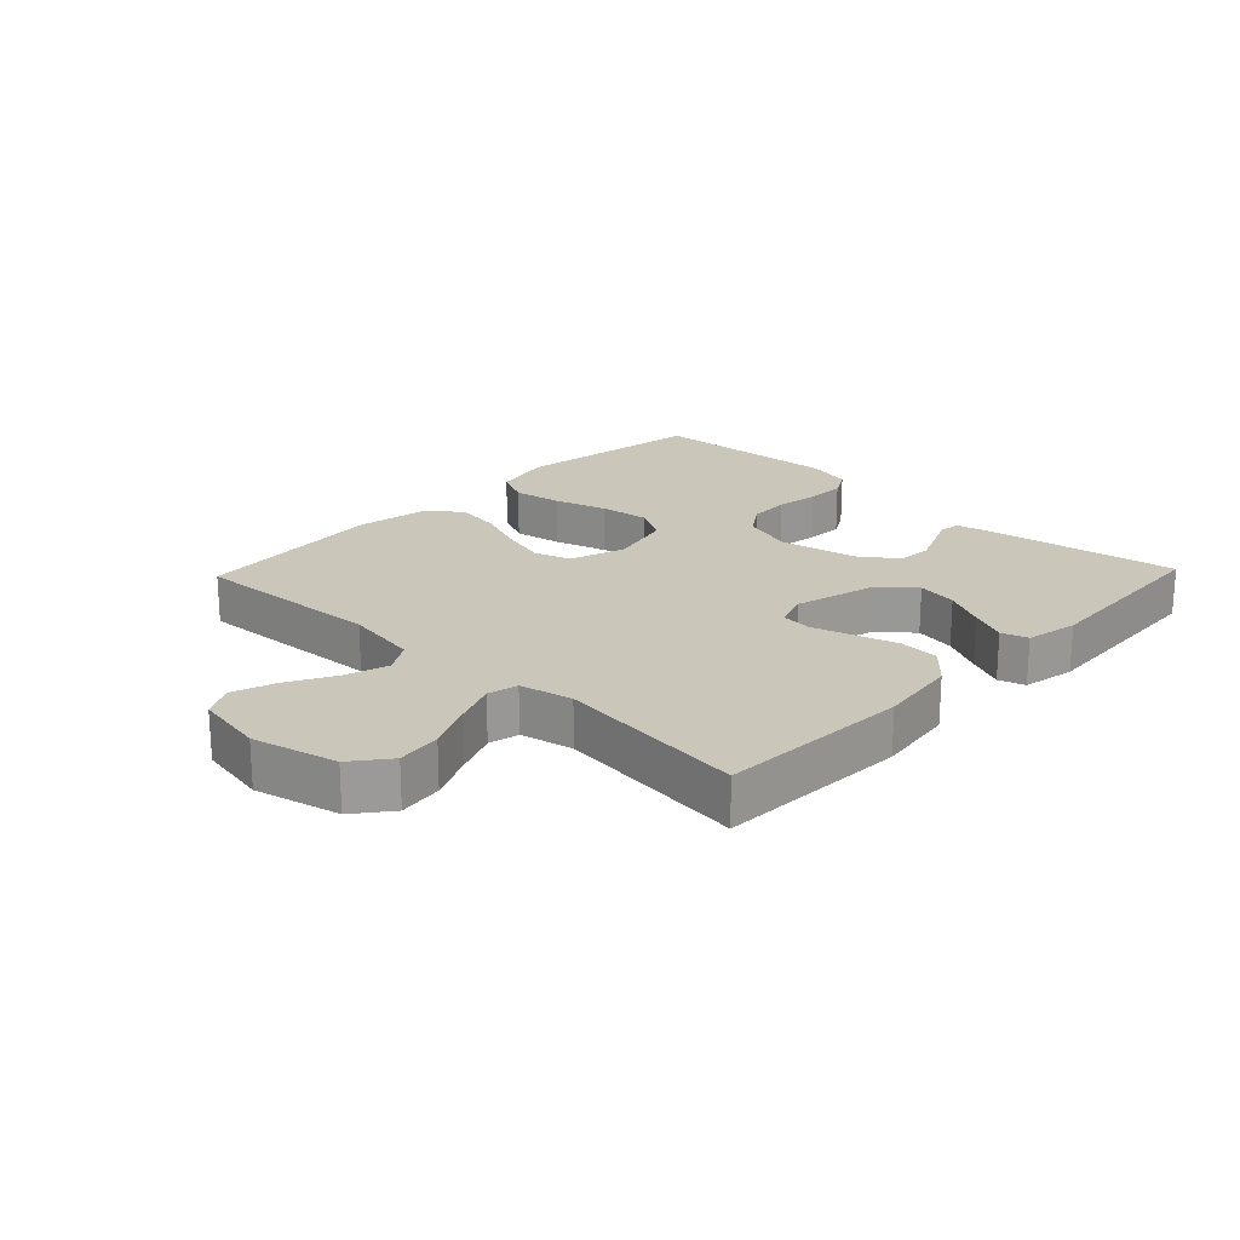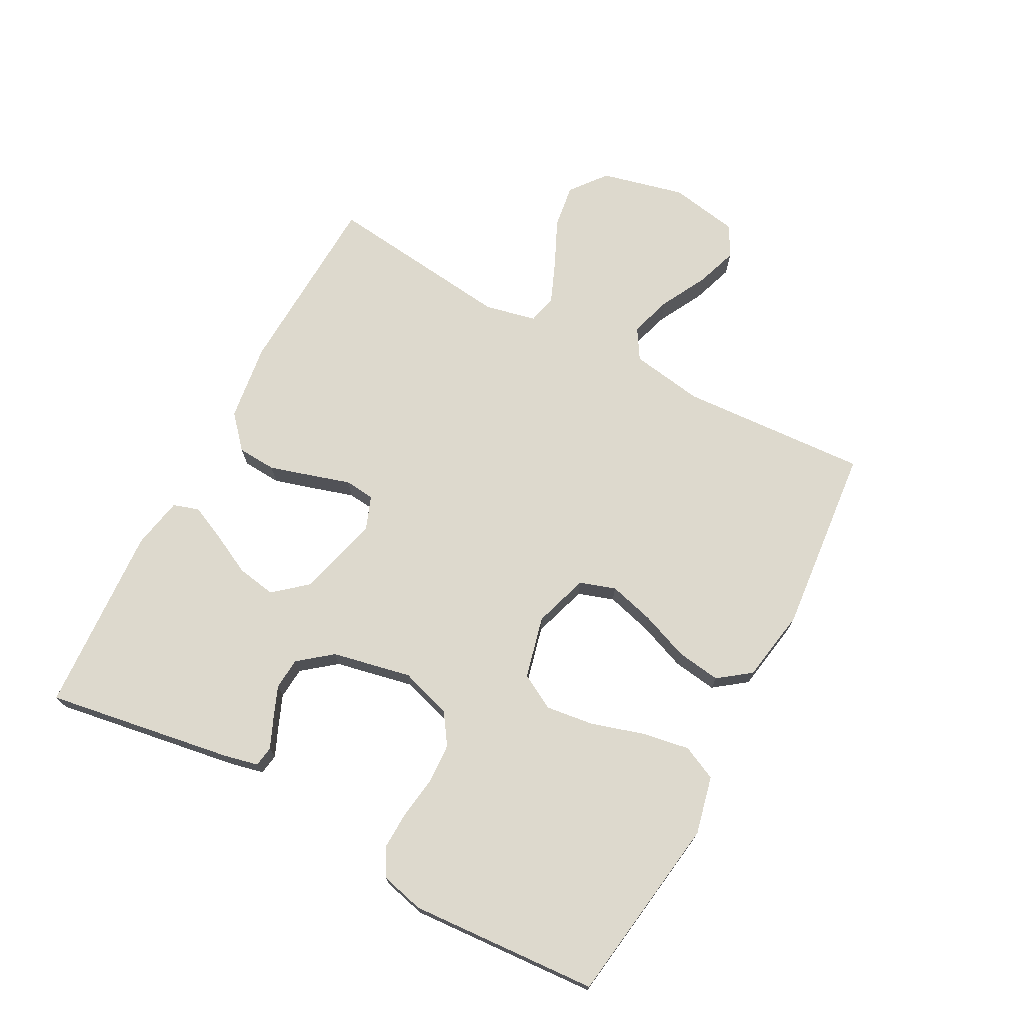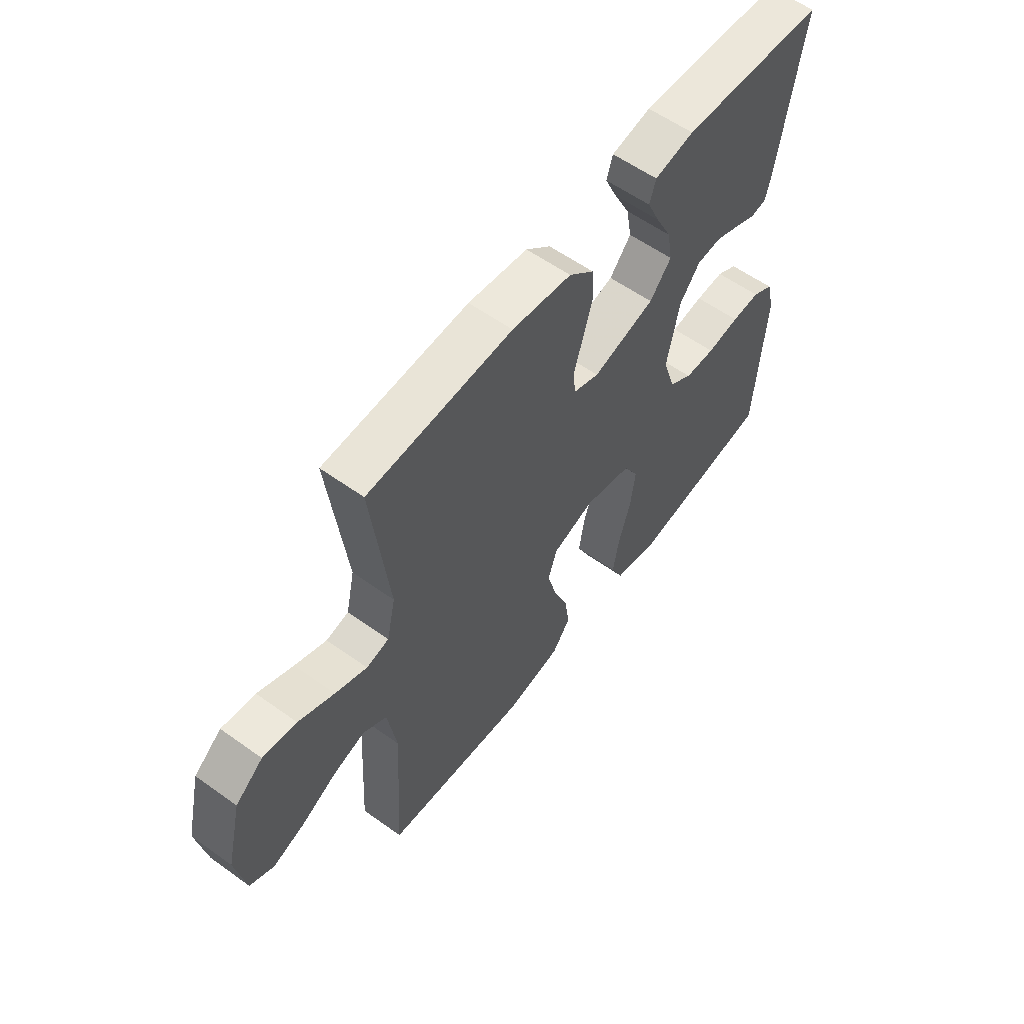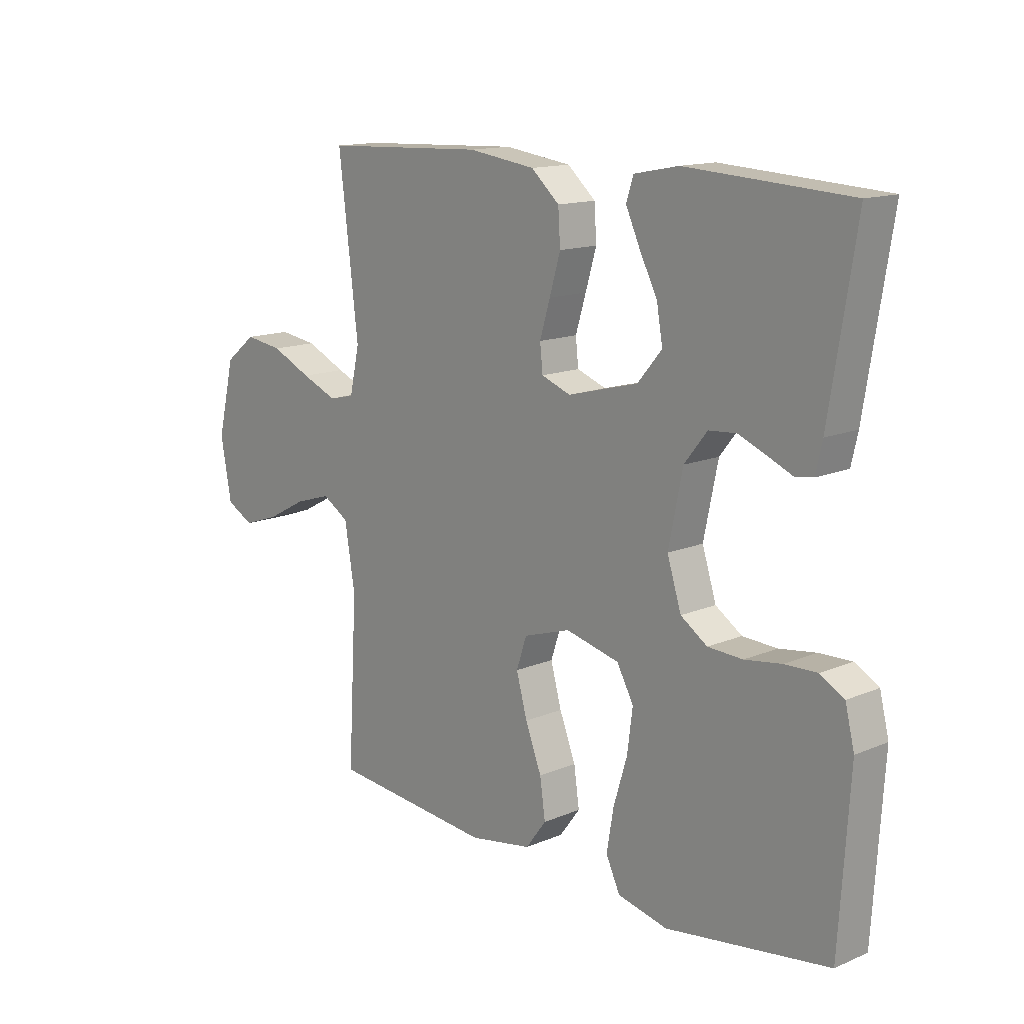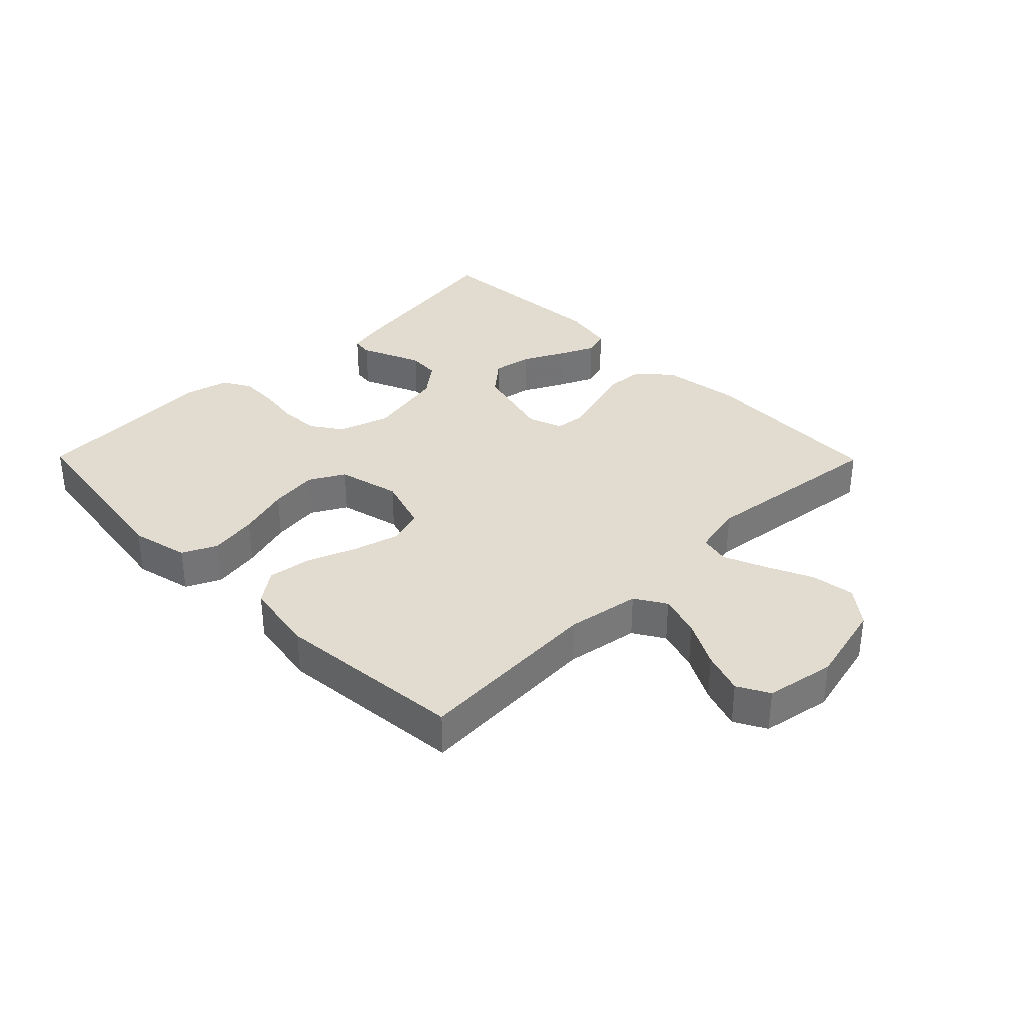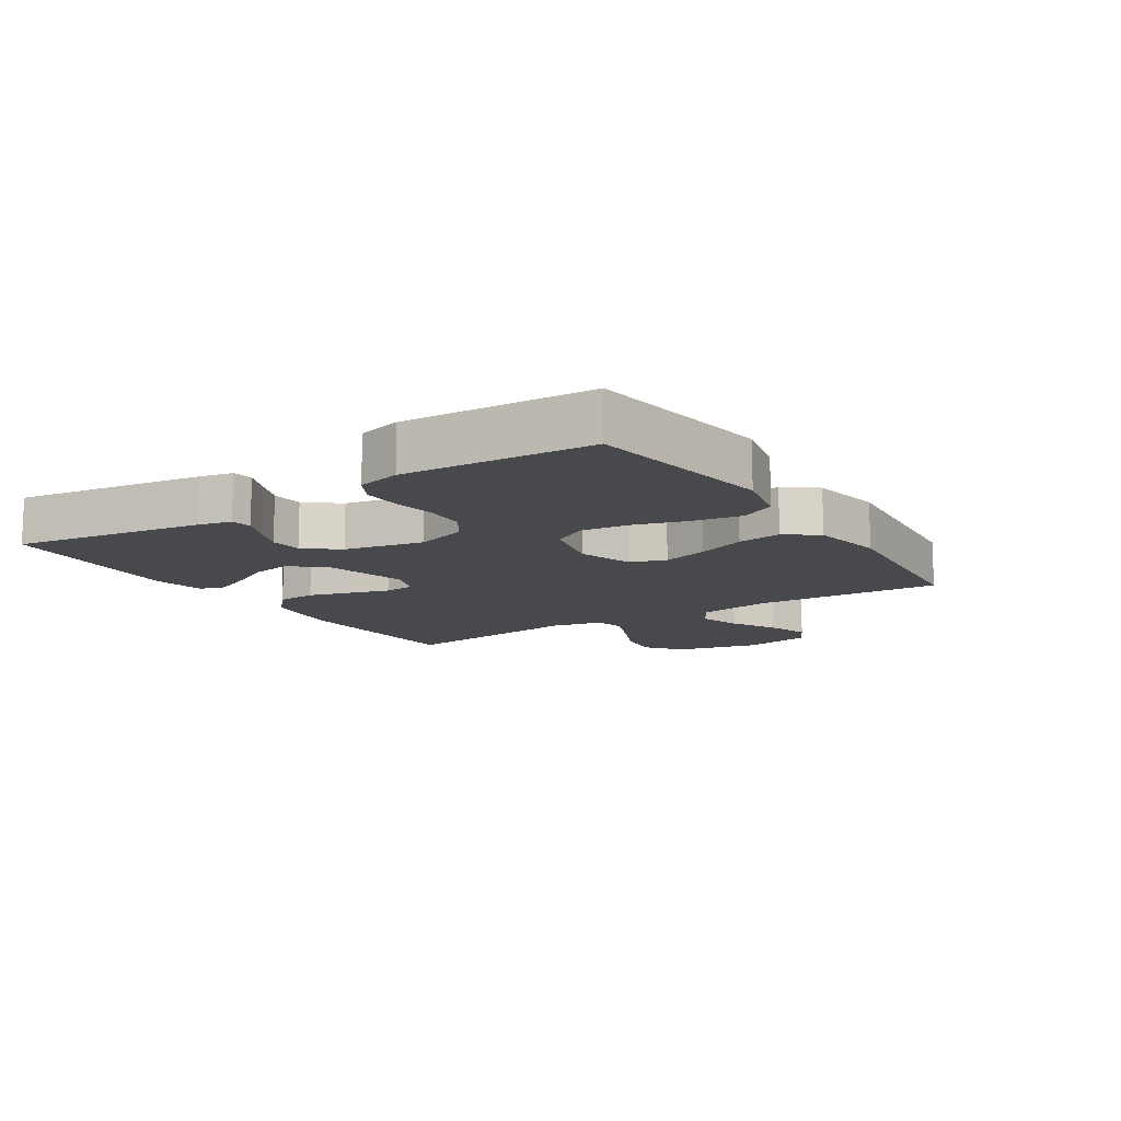
<metadata>
{"format":"obj","ext":"obj","renderer":"f3d","projection":"perspective","resolution":1024,"background":"white","views":[{"elev":21.1,"azim":-46.3,"up":"+Y"},{"elev":71.9,"azim":118.0,"up":"+Y"},{"elev":58.1,"azim":-53.4,"up":"+Z"},{"elev":14.1,"azim":47.1,"up":"+Z"},{"elev":34.3,"azim":-134.6,"up":"+Y"},{"elev":-12.4,"azim":123.0,"up":"+Y"}]}
</metadata>
<code>
v 0.5 0.07 -0.5
v 0.2 0.07 -0.544
v 0.108 0.07 -0.523
v 0.082 0.07 -0.468
v 0.095 0.07 -0.392
v 0.12 0.07 -0.309
v 0.13 0.07 -0.232
v 0.099 0.07 -0.176
v 0 0.07 -0.152
v -0.087 0.07 -0.18
v -0.106 0.07 -0.237
v -0.086 0.07 -0.31
v -0.056 0.07 -0.387
v -0.046 0.07 -0.457
v -0.084 0.07 -0.508
v -0.2 0.07 -0.528
v -0.5 0.07 -0.5
v -0.483 0.07 -0.2
v -0.502 0.07 -0.084
v -0.551 0.07 -0.054
v -0.618 0.07 -0.075
v -0.691 0.07 -0.114
v -0.758 0.07 -0.137
v -0.808 0.07 -0.11
v -0.828 0.07 0
v -0.796 0.07 0.133
v -0.739 0.07 0.178
v -0.669 0.07 0.168
v -0.595 0.07 0.134
v -0.529 0.07 0.107
v -0.482 0.07 0.118
v -0.464 0.07 0.2
v -0.5 0.07 0.5
v -0.2 0.07 0.513
v -0.076 0.07 0.496
v -0.024 0.07 0.45
v -0.02 0.07 0.388
v -0.04 0.07 0.32
v -0.059 0.07 0.257
v -0.054 0.07 0.209
v 0 0.07 0.189
v 0.13 0.07 0.223
v 0.175 0.07 0.276
v 0.164 0.07 0.339
v 0.131 0.07 0.404
v 0.105 0.07 0.461
v 0.118 0.07 0.502
v 0.2 0.07 0.518
v 0.5 0.07 0.5
v 0.452 0.07 0.2
v 0.44 0.07 0.147
v 0.407 0.07 0.142
v 0.361 0.07 0.162
v 0.31 0.07 0.183
v 0.259 0.07 0.179
v 0.217 0.07 0.126
v 0.191 0.07 0
v 0.217 0.07 -0.082
v 0.266 0.07 -0.115
v 0.33 0.07 -0.118
v 0.398 0.07 -0.108
v 0.458 0.07 -0.106
v 0.502 0.07 -0.131
v 0.519 0.07 -0.2
v 0.5 0 -0.5
v 0.2 0 -0.544
v 0.108 0 -0.523
v 0.082 0 -0.468
v 0.095 0 -0.392
v 0.12 0 -0.309
v 0.13 0 -0.232
v 0.099 0 -0.176
v 0 0 -0.152
v -0.087 0 -0.18
v -0.106 0 -0.237
v -0.086 0 -0.31
v -0.056 0 -0.387
v -0.046 0 -0.457
v -0.084 0 -0.508
v -0.2 0 -0.528
v -0.5 0 -0.5
v -0.483 0 -0.2
v -0.502 0 -0.084
v -0.551 0 -0.054
v -0.618 0 -0.075
v -0.691 0 -0.114
v -0.758 0 -0.137
v -0.808 0 -0.11
v -0.828 0 0
v -0.796 0 0.133
v -0.739 0 0.178
v -0.669 0 0.168
v -0.595 0 0.134
v -0.529 0 0.107
v -0.482 0 0.118
v -0.464 0 0.2
v -0.5 0 0.5
v -0.2 0 0.513
v -0.076 0 0.496
v -0.024 0 0.45
v -0.02 0 0.388
v -0.04 0 0.32
v -0.059 0 0.257
v -0.054 0 0.209
v 0 0 0.189
v 0.13 0 0.223
v 0.175 0 0.276
v 0.164 0 0.339
v 0.131 0 0.404
v 0.105 0 0.461
v 0.118 0 0.502
v 0.2 0 0.518
v 0.5 0 0.5
v 0.452 0 0.2
v 0.44 0 0.147
v 0.407 0 0.142
v 0.361 0 0.162
v 0.31 0 0.183
v 0.259 0 0.179
v 0.217 0 0.126
v 0.191 0 0
v 0.217 0 -0.082
v 0.266 0 -0.115
v 0.33 0 -0.118
v 0.398 0 -0.108
v 0.458 0 -0.106
v 0.502 0 -0.131
v 0.519 0 -0.2
f 60 61 62 63
f 59 60 63 64
f 50 51 52 53
f 50 53 54
f 49 50 54 55
f 44 45 46 47
f 44 47 48 49
f 36 37 38 39
f 34 35 36 39
f 32 33 34 39
f 31 32 39 40
f 30 31 40 41
f 26 27 28 29
f 26 29 30
f 25 26 30
f 24 25 30 41
f 21 22 23 24
f 20 21 24 41
f 15 16 17 18
f 15 18 19
f 12 13 14 15
f 11 12 15 19
f 10 11 19 20
f 3 4 5 6
f 3 6 7
f 2 3 7
f 59 64 1 2
f 58 59 2 7
f 57 58 7 8
f 56 57 8 9
f 44 49 55 56
f 43 44 56
f 42 43 56 9
f 20 41 42
f 9 10 20 42
f 127 126 125 124
f 128 127 124 123
f 117 116 115 114
f 118 117 114
f 119 118 114 113
f 111 110 109 108
f 113 112 111 108
f 103 102 101 100
f 103 100 99 98
f 103 98 97 96
f 104 103 96 95
f 105 104 95 94
f 93 92 91 90
f 94 93 90
f 94 90 89
f 105 94 89 88
f 88 87 86 85
f 105 88 85 84
f 82 81 80 79
f 83 82 79
f 79 78 77 76
f 83 79 76 75
f 84 83 75 74
f 70 69 68 67
f 71 70 67
f 71 67 66
f 66 65 128 123
f 71 66 123 122
f 72 71 122 121
f 73 72 121 120
f 120 119 113 108
f 120 108 107
f 73 120 107 106
f 106 105 84
f 106 84 74 73
f 1 65 66 2
f 2 66 67 3
f 3 67 68 4
f 4 68 69 5
f 5 69 70 6
f 6 70 71 7
f 7 71 72 8
f 8 72 73 9
f 9 73 74 10
f 10 74 75 11
f 11 75 76 12
f 12 76 77 13
f 13 77 78 14
f 14 78 79 15
f 15 79 80 16
f 16 80 81 17
f 17 81 82 18
f 18 82 83 19
f 19 83 84 20
f 20 84 85 21
f 21 85 86 22
f 22 86 87 23
f 23 87 88 24
f 24 88 89 25
f 25 89 90 26
f 26 90 91 27
f 27 91 92 28
f 28 92 93 29
f 29 93 94 30
f 30 94 95 31
f 31 95 96 32
f 32 96 97 33
f 33 97 98 34
f 34 98 99 35
f 35 99 100 36
f 36 100 101 37
f 37 101 102 38
f 38 102 103 39
f 39 103 104 40
f 40 104 105 41
f 41 105 106 42
f 42 106 107 43
f 43 107 108 44
f 44 108 109 45
f 45 109 110 46
f 46 110 111 47
f 47 111 112 48
f 48 112 113 49
f 49 113 114 50
f 50 114 115 51
f 51 115 116 52
f 52 116 117 53
f 53 117 118 54
f 54 118 119 55
f 55 119 120 56
f 56 120 121 57
f 57 121 122 58
f 58 122 123 59
f 59 123 124 60
f 60 124 125 61
f 61 125 126 62
f 62 126 127 63
f 63 127 128 64
f 64 128 65 1

</code>
